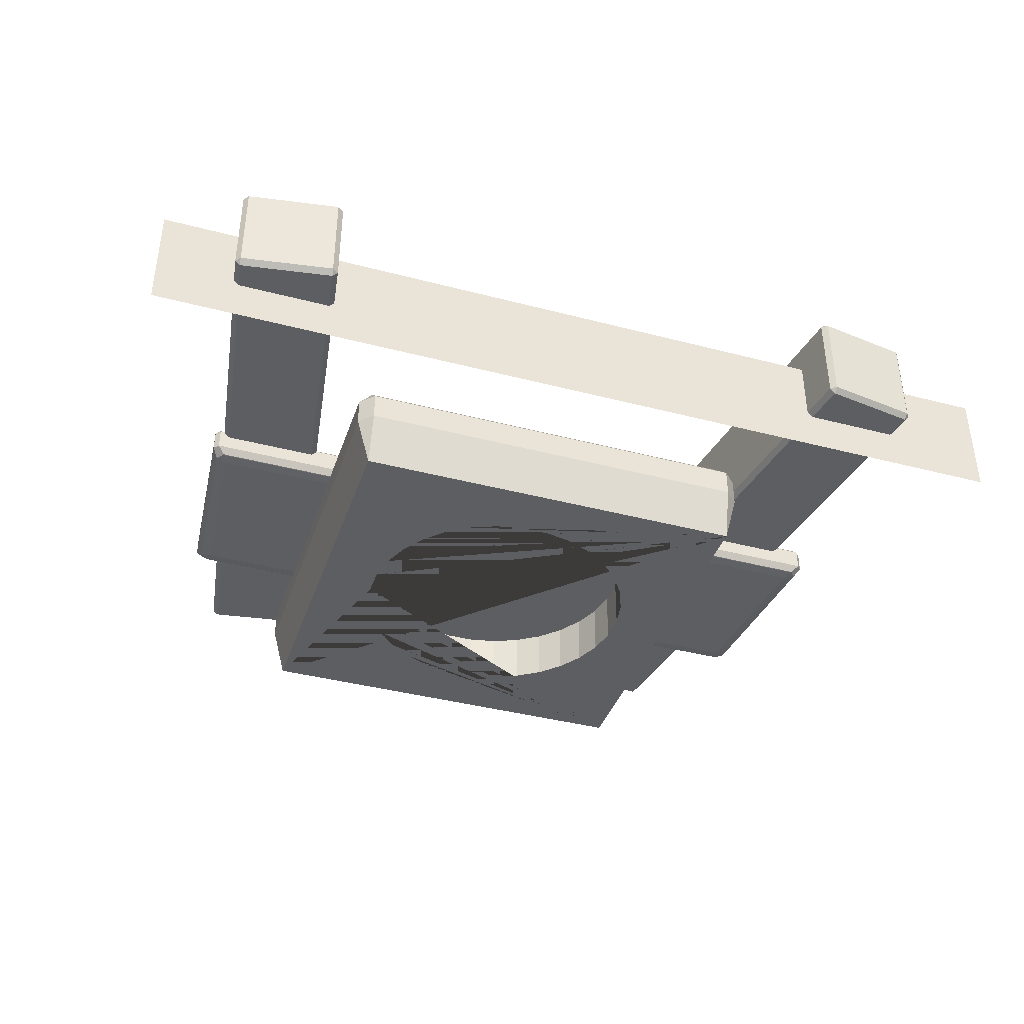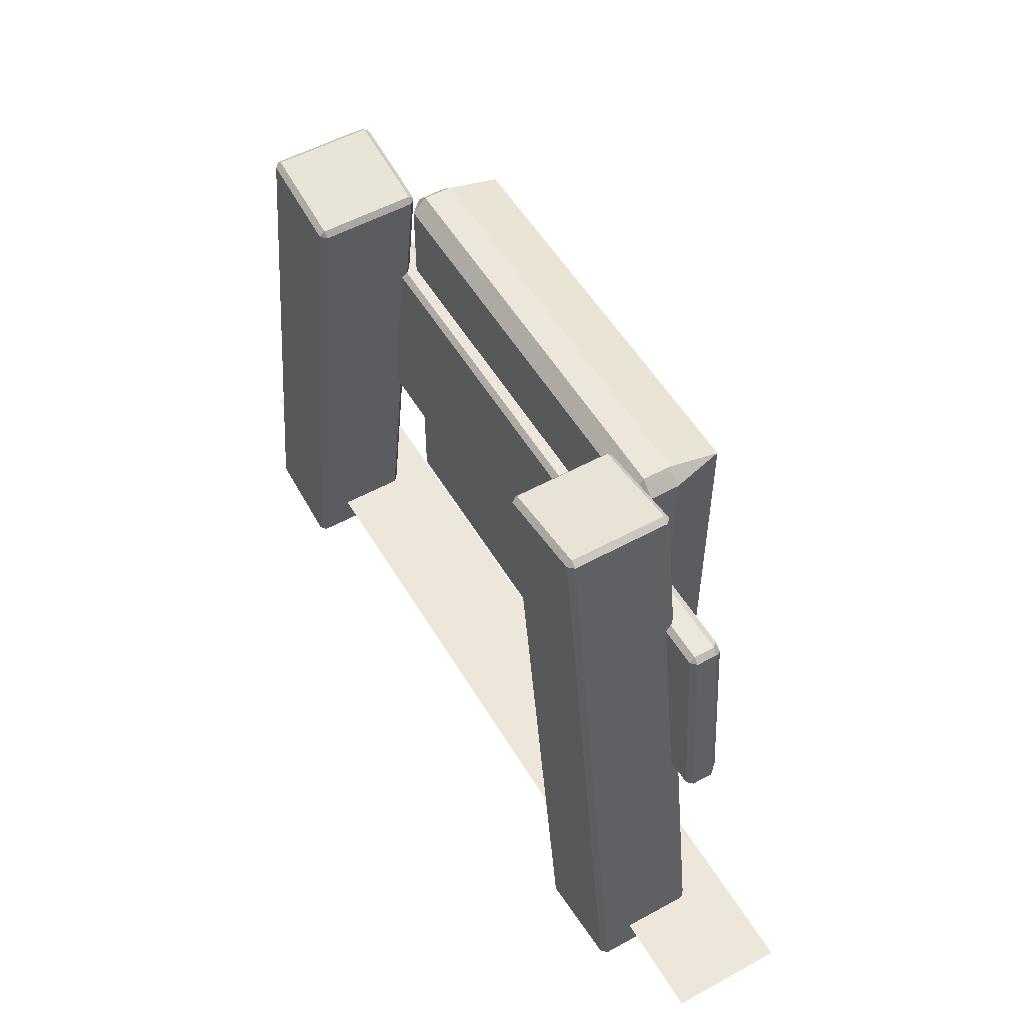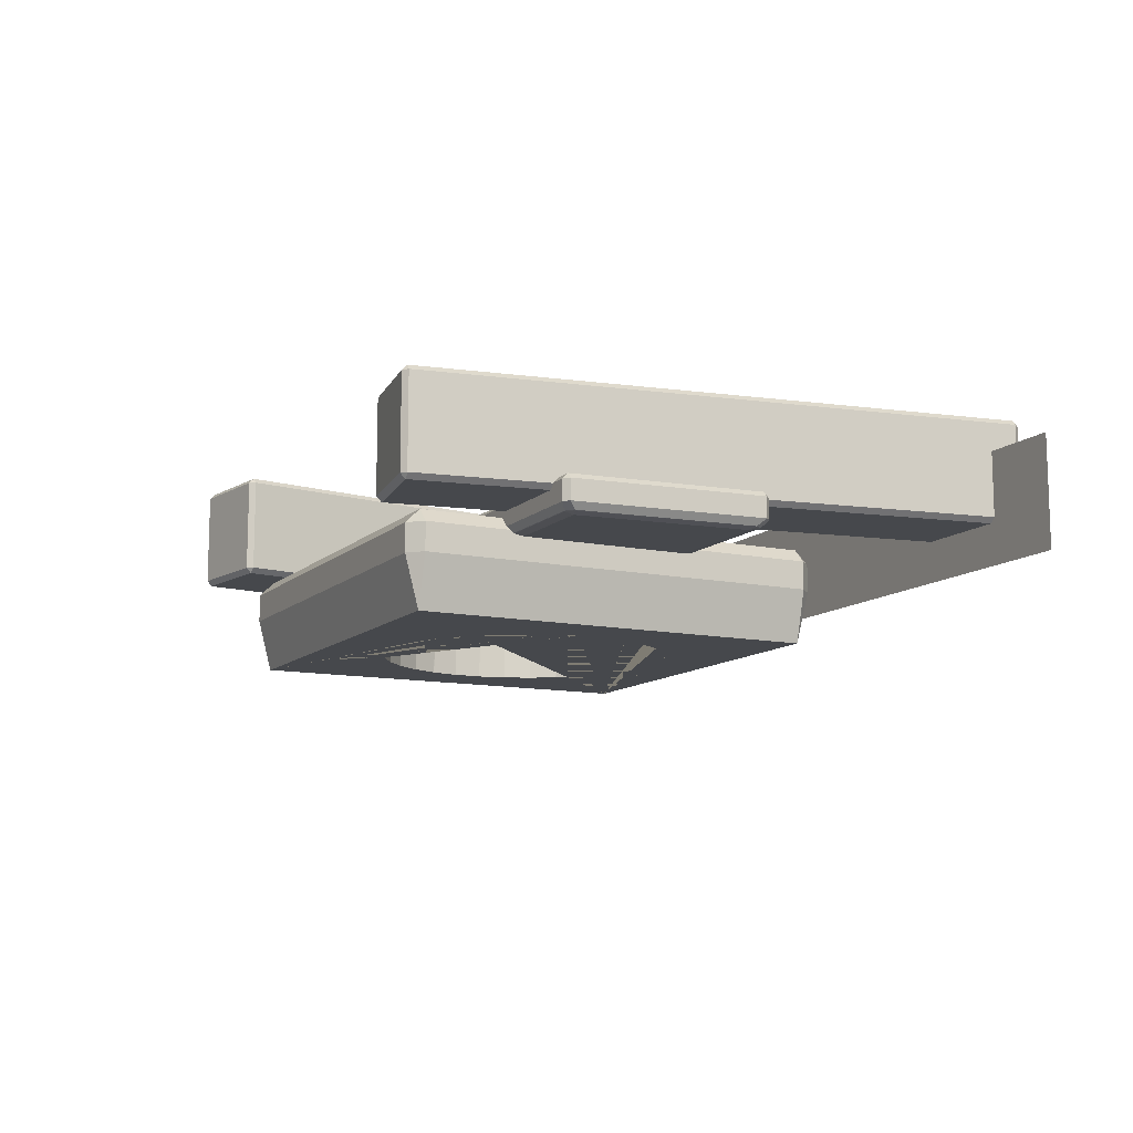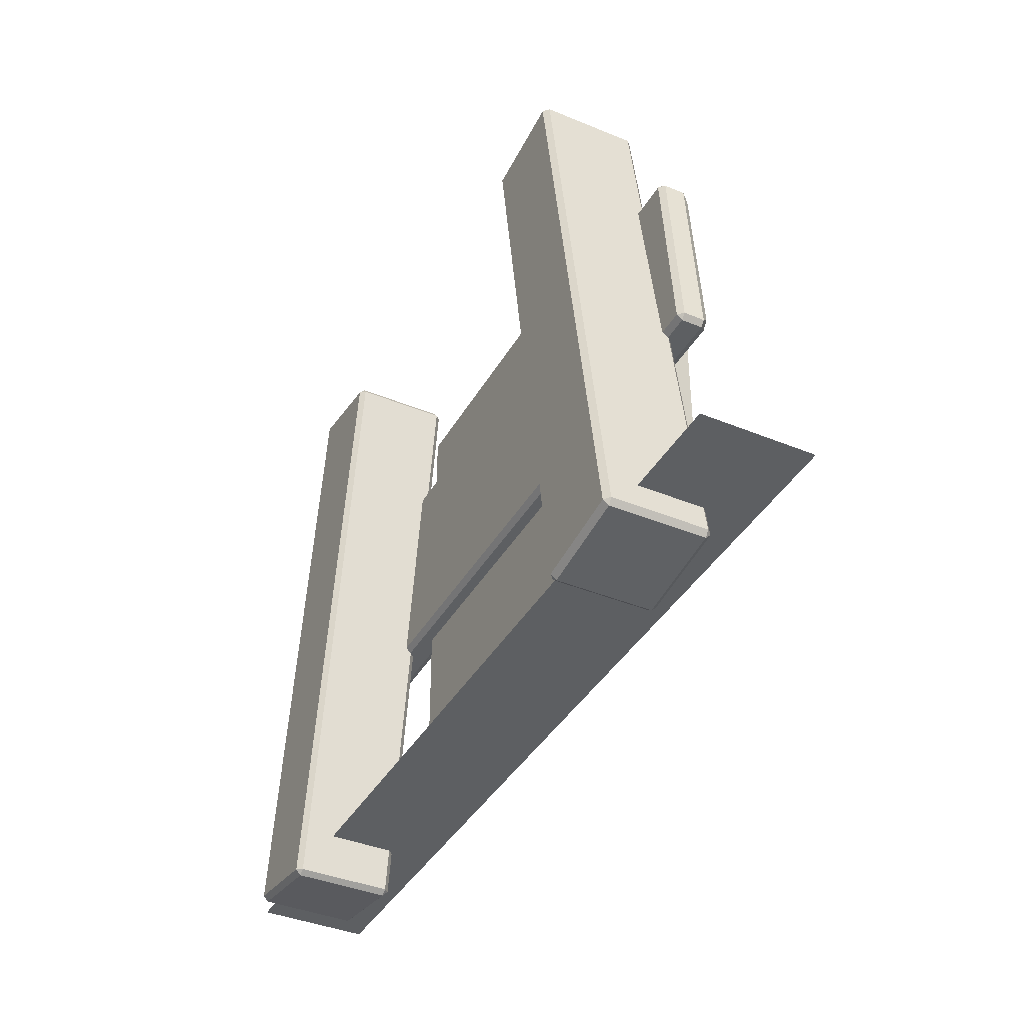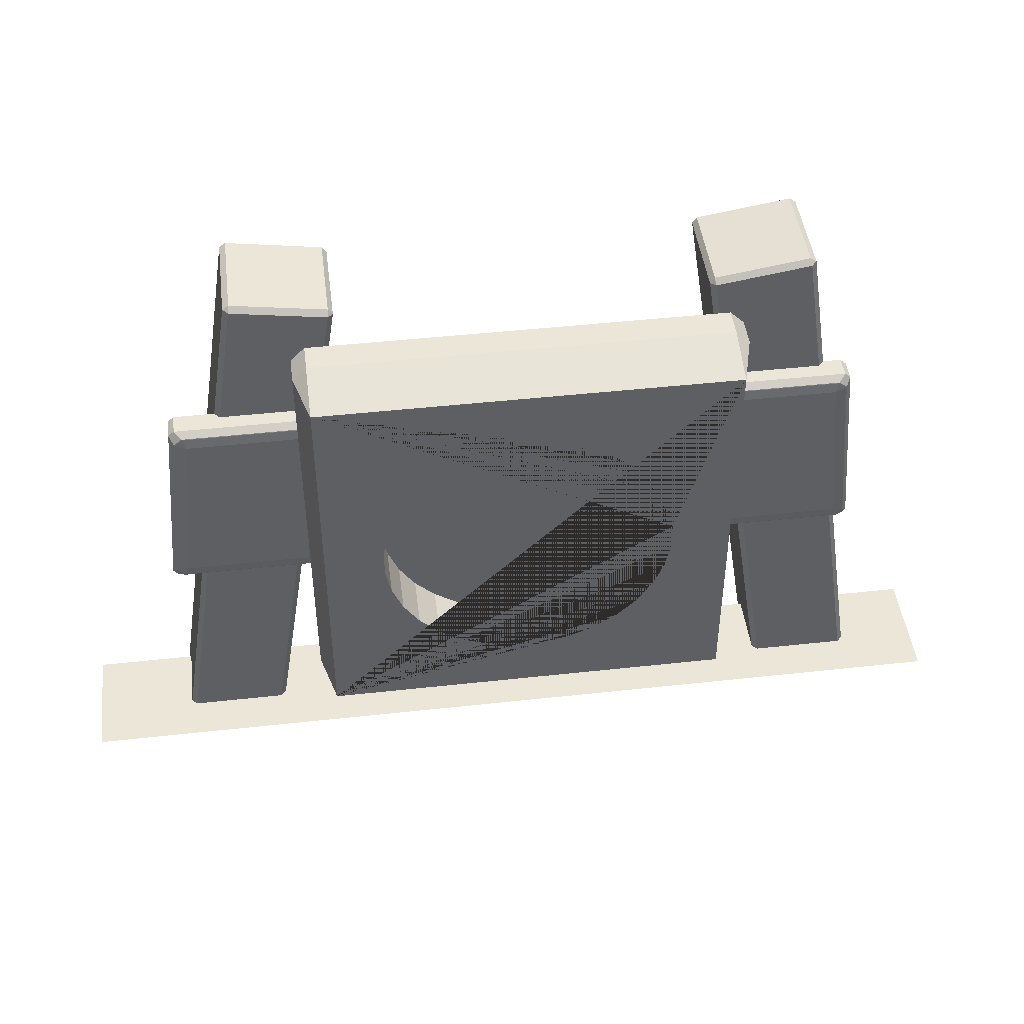
<metadata>
{"format":"obj","ext":"obj","renderer":"f3d","projection":"perspective","resolution":1024,"background":"white","views":[{"elev":-39.4,"azim":-18.1,"up":"+Z"},{"elev":53.7,"azim":59.8,"up":"+Y"},{"elev":-11.4,"azim":-117.0,"up":"+Z"},{"elev":-39.5,"azim":62.8,"up":"+Y"},{"elev":46.2,"azim":172.8,"up":"+Y"}]}
</metadata>
<code>
o barrierShapes.006_Cube.149
v 0 0.6581 -0.1162
v -0.03981 0.6223 -0.1571
v 0.03981 0.6223 -0.1571
v 0.07239 0.6652 -0.116
v 0.04042 0.6224 -0.1571
v 0.1185 0.6379 -0.1567
v 0.142 0.6864 -0.1155
v 0.1191 0.6381 -0.1567
v 0.1927 0.6686 -0.1559
v 0.2061 0.7206 -0.1146
v 0.1932 0.6689 -0.1559
v 0.2594 0.7131 -0.1548
v 0.2624 0.7668 -0.1135
v 0.2599 0.7135 -0.1548
v 0.3162 0.7698 -0.1534
v 0.3085 0.823 -0.1121
v 0.3166 0.7703 -0.1534
v 0.3608 0.8364 -0.1518
v 0.3428 0.8871 -0.1105
v 0.3611 0.837 -0.1518
v 0.3916 0.9105 -0.15
v 0.3639 0.9567 -0.1088
v 0.3917 0.9111 -0.15
v 0.4073 0.9892 -0.148
v 0.3711 1.029 -0.107
v 0.4073 0.9898 -0.148
v 0.4073 1.069 -0.1461
v 0.3639 1.101 -0.1053
v 0.4073 1.07 -0.146
v 0.3917 1.148 -0.1441
v 0.3428 1.171 -0.1035
v 0.3916 1.149 -0.1441
v 0.3611 1.222 -0.1423
v 0.3085 1.235 -0.102
v 0.3608 1.223 -0.1423
v 0.3166 1.289 -0.1406
v 0.2624 1.291 -0.1006
v 0.3162 1.289 -0.1406
v 0.2599 1.346 -0.1392
v 0.2061 1.338 -0.09944
v 0.2594 1.346 -0.1392
v 0.1932 1.39 -0.1381
v 0.142 1.372 -0.09859
v 0.1927 1.391 -0.1381
v 0.1191 1.421 -0.1374
v 0.07239 1.393 -0.09807
v 0.1185 1.421 -0.1374
v 0.04042 1.437 -0.137
v -0 1.4 -0.0979
v 0.03981 1.437 -0.137
v -0.03981 1.437 -0.137
v -0.07239 1.393 -0.09807
v -0.04042 1.437 -0.137
v -0.1185 1.421 -0.1374
v -0.142 1.372 -0.09859
v -0.1191 1.421 -0.1374
v -0.1927 1.391 -0.1381
v -0.2061 1.338 -0.09944
v -0.1932 1.39 -0.1381
v -0.2594 1.346 -0.1392
v -0.2624 1.291 -0.1006
v -0.2599 1.346 -0.1392
v -0.3162 1.289 -0.1406
v -0.3085 1.235 -0.102
v -0.3166 1.289 -0.1406
v -0.3608 1.223 -0.1423
v -0.3428 1.171 -0.1035
v -0.3611 1.222 -0.1423
v -0.3916 1.149 -0.1441
v -0.3639 1.101 -0.1053
v -0.3917 1.148 -0.1441
v -0.4073 1.07 -0.146
v -0.3711 1.029 -0.107
v -0.4073 1.069 -0.1461
v -0.4073 0.9898 -0.148
v -0.3639 0.9567 -0.1088
v -0.4073 0.9892 -0.148
v -0.3917 0.9111 -0.15
v -0.3428 0.8871 -0.1105
v -0.3916 0.9105 -0.15
v -0.3611 0.837 -0.1518
v -0.3085 0.823 -0.1121
v -0.3608 0.8364 -0.1518
v -0.3166 0.7703 -0.1534
v -0.2624 0.7668 -0.1135
v -0.3162 0.7698 -0.1534
v -0.2599 0.7135 -0.1548
v -0.2061 0.7206 -0.1146
v -0.2594 0.7131 -0.1548
v -0.1932 0.6689 -0.1559
v -0.142 0.6864 -0.1155
v -0.1927 0.6686 -0.1559
v -0.1191 0.6381 -0.1567
v -0.07239 0.6652 -0.116
v -0.1185 0.6379 -0.1567
v -0.04042 0.6224 -0.1571
v 0.6126 1.612 -0.0931
v 0.5734 1.651 -0.0931
v 0.5734 1.612 -0.05386
v 0.6126 0.4653 -0.0931
v 0.5734 0.4653 -0.05386
v 0.5734 0.4261 -0.0931
v 0.6126 0.4653 -0.1726
v 0.5734 0.4261 -0.1726
v 0.5734 0.4653 -0.3195
v 0.6126 1.612 -0.1726
v 0.5734 1.612 -0.3195
v 0.5734 1.651 -0.1726
v -0.6126 0.4653 -0.0931
v -0.5734 0.4261 -0.0931
v -0.5734 0.4653 -0.05387
v -0.6126 1.612 -0.0931
v -0.5734 1.612 -0.05387
v -0.5734 1.651 -0.0931
v -0.6126 1.612 -0.1726
v -0.5734 1.651 -0.1726
v -0.5734 1.612 -0.3195
v -0.6126 0.4653 -0.1726
v -0.5734 0.4653 -0.3195
v -0.5734 0.4261 -0.1726
v -0.04042 1.439 -0.3195
v -0.03981 1.439 -0.3195
v 0.03981 1.439 -0.3195
v 0.1185 1.424 -0.3195
v 0.04042 1.439 -0.3195
v 0.2594 1.348 -0.3195
v 0.1932 1.393 -0.3195
v 0.1927 1.393 -0.3195
v 0.1191 1.423 -0.3195
v -0.1927 1.393 -0.3195
v -0.1191 1.423 -0.3195
v -0.1185 1.424 -0.3195
v -0.1932 1.393 -0.3195
v 0.3608 1.225 -0.3195
v 0.3166 1.291 -0.3195
v 0.3162 1.292 -0.3195
v 0.2599 1.348 -0.3195
v -0.2594 1.348 -0.3195
v -0.3162 1.292 -0.3195
v -0.2599 1.348 -0.3195
v -0.3608 1.225 -0.3195
v -0.3166 1.291 -0.3195
v 0.4073 1.043 -0.3195
v 0.4073 0.9919 -0.3195
v 0.4073 1.072 -0.3195
v 0.4073 1.072 -0.3195
v 0.3917 1.15 -0.3195
v 0.3916 1.151 -0.3195
v 0.3611 1.224 -0.3195
v -0.3916 1.151 -0.3195
v -0.3611 1.224 -0.3195
v -0.4073 1.072 -0.3195
v -0.4073 1.072 -0.3195
v -0.3917 1.15 -0.3195
v 0.4073 0.9913 -0.3195
v 0.3916 0.9126 -0.3195
v 0.3917 0.9132 -0.3195
v 0.3611 0.8391 -0.3195
v -0.3611 0.8391 -0.3195
v -0.3916 0.9126 -0.3195
v -0.3917 0.9132 -0.3195
v -0.4073 0.9913 -0.3195
v -0.4073 0.9919 -0.3195
v 0.3166 0.7723 -0.3195
v 0.3608 0.8385 -0.3195
v 0.2599 0.7155 -0.3195
v 0.3162 0.7718 -0.3195
v -0.3162 0.7718 -0.3195
v -0.2599 0.7155 -0.3195
v -0.3166 0.7723 -0.3195
v -0.3608 0.8385 -0.3195
v 0.1927 0.6706 -0.3195
v 0.1932 0.6709 -0.3195
v 0.2594 0.7151 -0.3195
v 0.1191 0.6401 -0.3195
v 0.04042 0.6244 -0.3195
v 0.1185 0.64 -0.3195
v 0.03981 0.6244 -0.3195
v -0.03981 0.6244 -0.3195
v -0.04042 0.6244 -0.3195
v -0.1185 0.64 -0.3195
v -0.1191 0.6401 -0.3195
v -0.1927 0.6706 -0.3195
v -0.1932 0.6709 -0.3195
v -0.2594 0.7151 -0.3195
f 96 2 179 180
f 9 11 173 172
f 12 14 166 174
f 15 17 164 167
f 18 20 158 165
f 21 23 157 156
f 24 26 144 155
f 27 29 146 145
f 30 32 148 147
f 33 35 134 149
f 36 38 136 135
f 39 41 126 137
f 42 44 128 127
f 45 47 124 129
f 48 50 123 125
f 51 53 121 122
f 54 56 131 132
f 57 59 133 130
f 60 62 140 138
f 63 65 142 139
f 66 68 151 141
f 69 71 154 150
f 72 74 152 153
f 75 77 162 163
f 78 80 160 161
f 81 83 171 159
f 84 86 168 170
f 87 89 185 169
f 90 92 183 184
f 93 95 181 182
f 6 8 175 177
f 3 5 176 178
f 1 3 2
f 4 6 5
f 7 9 8
f 10 12 11
f 13 15 14
f 16 18 17
f 19 21 20
f 22 24 23
f 25 27 26
f 28 30 29
f 31 33 32
f 34 36 35
f 37 39 38
f 40 42 41
f 43 45 44
f 46 48 47
f 49 51 50
f 52 54 53
f 55 57 56
f 58 60 59
f 61 63 62
f 64 66 65
f 67 69 68
f 70 72 71
f 73 75 74
f 76 78 77
f 79 81 80
f 82 84 83
f 85 87 86
f 88 90 89
f 91 93 92
f 94 96 95
f 3 1 4 5
f 2 3 178 179
f 6 4 7 8
f 9 7 10 11
f 12 10 13 14
f 15 13 16 17
f 18 16 19 20
f 21 19 22 23
f 24 22 25 26
f 27 25 28 29
f 30 28 31 32
f 33 31 34 35
f 36 34 37 38
f 39 37 40 41
f 42 40 43 44
f 45 43 46 47
f 48 46 49 50
f 51 49 52 53
f 54 52 55 56
f 57 55 58 59
f 60 58 61 62
f 63 61 64 65
f 66 64 67 68
f 69 67 70 71
f 72 70 73 74
f 75 73 76 77
f 78 76 79 80
f 81 79 82 83
f 84 82 85 86
f 87 85 88 89
f 90 88 91 92
f 93 91 94 95
f 96 94 1 2
f 1 94 91 88 85 82 79 76 73 70 67 64 61 58 55 52 49 46 43 40 37 34 31 28 25 22 19 16 13 10 7 4
f 105 119 117 152 163 162 161 160 159 171 170 168 169 185 184 183 182 181 180 179 178 176 177 175 172 173 174 166 167 164 165 158 156 157 155 144 143 107
f 104 102 110 120
f 112 115 118 109
f 108 116 114 98
f 99 113 111 101
f 97 98 99
f 100 101 102
f 103 104 105
f 106 107 108
f 109 110 111
f 112 113 114
f 115 116 117
f 118 119 120
f 99 101 100 97
f 105 107 106 103
f 111 113 112 109
f 117 119 118 115
f 119 105 104 120
f 116 108 107 117
f 113 99 98 114
f 110 102 101 111
f 115 112 114 116
f 120 110 109 118
f 103 100 102 104
f 108 98 97 106
f 100 103 106 97
f 133 59 60 138
f 140 62 63 139
f 121 53 54 132
f 157 23 24 155
f 183 92 93 182
f 126 41 42 127
f 175 8 9 172
f 131 56 57 130
f 128 44 45 129
f 171 83 84 170
f 176 5 6 177
f 158 20 21 156
f 160 80 81 159
f 136 38 39 137
f 166 14 15 167
f 123 50 51 122
f 148 32 33 149
f 162 77 78 161
f 134 35 36 135
f 107 143 145 146 147 148 149 134 135 136 137 126 127 128 129 124 125 123 122 121 132 131 130 133 138 140 139 142 141 151 150 154 153 152 117
f 124 47 48 125
f 185 89 90 184
f 168 86 87 169
f 154 71 72 153
f 164 17 18 165
f 173 11 12 174
f 152 74 75 163
f 181 95 96 180
f 146 29 30 147
f 144 26 27 145 143
f 151 68 69 150
f 142 65 66 141
o barrierShapes.005_Cube.148
v 0.5677 1.617 -0.06752
v 0.5677 0.4705 -0.06752
v -0.5791 0.4705 -0.06753
v -0.5791 1.617 -0.06753
v 0.5677 1.617 -0.1713
v 0.5677 0.4705 -0.1713
v -0.5791 0.4705 -0.1713
v -0.5791 1.617 -0.1713
f 186 189 188 187
f 190 191 192 193
f 188 192 191 187
f 189 193 192 188
f 186 190 193 189
f 187 191 190 186
o barrier2_Cube.147
v 1.314 0.153 0.1567
v -1.29 0.153 0.1567
v 1.314 0.153 -0.1567
v -1.29 0.153 -0.1567
v 0.7715 0.01994 -0.02531
v 0.7546 0.03224 -0.02531
v 0.7692 0.03455 -0.04011
v 0.4901 1.702 -0.02531
v 0.5024 1.719 -0.02531
v 0.5047 1.705 -0.04011
v 1.03 0.06094 -0.02531
v 1.028 0.07555 -0.04011
v 1.043 0.07787 -0.02531
v 0.7613 1.76 -0.02531
v 0.7782 1.748 -0.02531
v 0.7636 1.746 -0.04011
v 0.7715 0.01994 0.2368
v 0.7692 0.03455 0.2516
v 0.7546 0.03224 0.2368
v 0.5024 1.719 0.2368
v 0.4901 1.702 0.2368
v 0.5047 1.705 0.2516
v 1.03 0.06094 0.2368
v 1.043 0.07787 0.2368
v 1.028 0.07555 0.2516
v 0.7613 1.76 0.2368
v 0.7636 1.746 0.2516
v 0.7782 1.748 0.2368
v -1.067 0.06094 -0.02531
v -1.079 0.07787 -0.02531
v -1.065 0.07555 -0.04011
v -0.8148 1.748 -0.02531
v -0.7979 1.76 -0.02531
v -0.8002 1.746 -0.04011
v -0.8082 0.01994 -0.02531
v -0.8059 0.03455 -0.04011
v -0.7912 0.03224 -0.02531
v -0.5391 1.719 -0.02531
v -0.5268 1.702 -0.02531
v -0.5414 1.705 -0.04011
v -1.067 0.06094 0.2368
v -1.065 0.07555 0.2516
v -1.079 0.07787 0.2368
v -0.7979 1.76 0.2368
v -0.8148 1.748 0.2368
v -0.8002 1.746 0.2516
v -0.8082 0.01994 0.2368
v -0.7912 0.03224 0.2368
v -0.8059 0.03455 0.2516
v -0.5391 1.719 0.2368
v -0.5414 1.705 0.2516
v -0.5268 1.702 0.2368
v 1.014 0.8229 -0.0237
v 0.9988 0.8229 -0.008904
v 1 0.8081 -0.0237
v -0.9893 0.8229 -0.0237
v -0.9758 0.8081 -0.0237
v -0.9744 0.8229 -0.008904
v 0.9485 1.378 -0.0237
v 0.9498 1.363 -0.008904
v 0.9646 1.363 -0.0237
v -0.9241 1.378 -0.0237
v -0.9402 1.363 -0.0237
v -0.9254 1.363 -0.008904
v 1.014 0.8229 -0.08188
v 1 0.8081 -0.08188
v 0.9801 0.8222 -0.1012
v 0.9976 0.8454 -0.1015
v 0.9779 0.8244 -0.1019
v 0.9679 0.8532 -0.1064
v 0.9976 0.8454 -0.1015
v -0.9758 0.8081 -0.08188
v -0.9893 0.8229 -0.08188
v -0.9732 0.8454 -0.1015
v -0.9557 0.8222 -0.1012
v -0.9732 0.8454 -0.1015
v -0.9435 0.8532 -0.1064
v -0.9535 0.8244 -0.1019
v 0.9276 1.362 -0.1019
v 0.9489 1.342 -0.1021
v 0.9207 1.333 -0.1064
v 0.9296 1.364 -0.1012
v 0.9485 1.378 -0.08188
v 0.9646 1.363 -0.08188
v 0.952 1.345 -0.101
v -0.9402 1.363 -0.08188
v -0.9241 1.378 -0.08188
v -0.9052 1.364 -0.1012
v -0.9276 1.345 -0.101
v -0.9032 1.362 -0.1019
v -0.8963 1.333 -0.1064
v -0.9245 1.342 -0.1021
f 212 214 201 199
f 218 220 215 211
f 228 240 234 222
f 219 207 202 213
f 200 203 209 205
f 206 208 221 217
f 236 238 225 223
f 242 244 239 235
f 277 254 246 258
f 243 231 226 237
f 224 227 233 229
f 230 232 245 241
f 256 279 266 249
f 248 250 265 259
f 276 280 255 252
f 267 282 285 269
f 278 261 264 273
f 260 268 271 262
f 263 270 284 274
f 281 275 272 283
f 253 257 251 247
f 198 199 200
f 201 202 203
f 204 205 206
f 207 208 209
f 210 211 212
f 213 214 215
f 216 217 218
f 219 220 221
f 222 223 224
f 225 226 227
f 228 229 230
f 231 232 233
f 234 235 236
f 237 238 239
f 240 241 242
f 243 244 245
f 246 247 248
f 249 250 251
f 252 253 254
f 255 256 257
f 258 259 260 261
f 262 263 264
f 265 266 267 268
f 269 270 271
f 272 273 274
f 275 276 277 278
f 279 280 281 282
f 283 284 285
f 204 198 200 205
f 199 201 203 200
f 202 207 209 203
f 208 206 205 209
f 216 204 206 217
f 207 219 221 208
f 220 218 217 221
f 210 216 218 211
f 219 213 215 220
f 214 212 211 215
f 198 210 212 199
f 213 202 201 214
f 228 222 224 229
f 223 225 227 224
f 226 231 233 227
f 232 230 229 233
f 240 228 230 241
f 231 243 245 232
f 244 242 241 245
f 234 240 242 235
f 243 237 239 244
f 238 236 235 239
f 222 234 236 223
f 237 226 225 238
f 257 253 252 255
f 246 254 253 247
f 256 249 251 257
f 250 248 247 251
f 272 275 278 273
f 277 258 261 278
f 260 262 264 261
f 263 274 273 264
f 259 265 268 260
f 267 269 271 268
f 270 263 262 271
f 266 279 282 267
f 281 283 285 282
f 284 270 269 285
f 280 276 275 281
f 274 284 283 272
f 276 252 254 277
f 248 259 258 246
f 249 266 265 250
f 255 280 279 256
f 204 216 210 198
f 194 195 197 196

</code>
